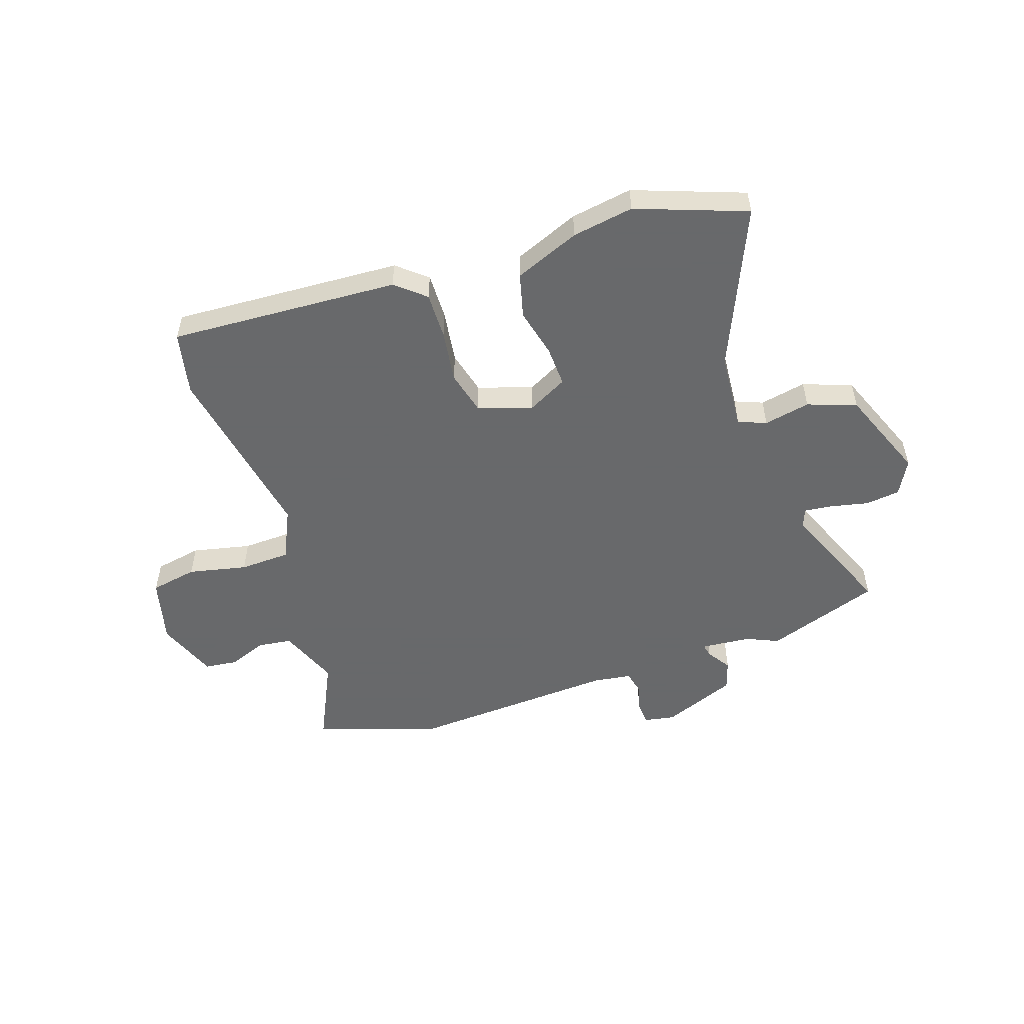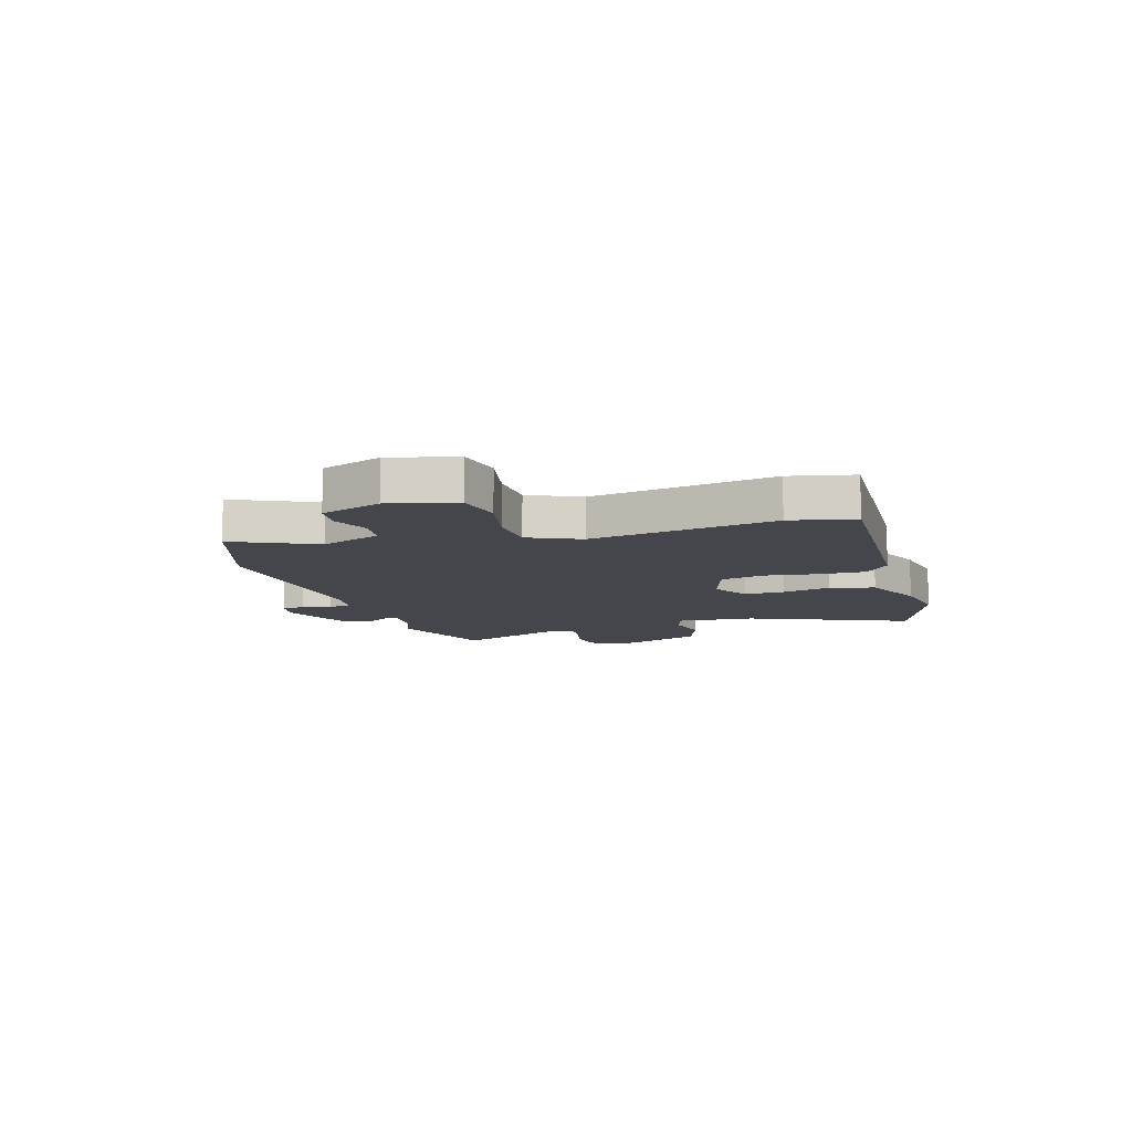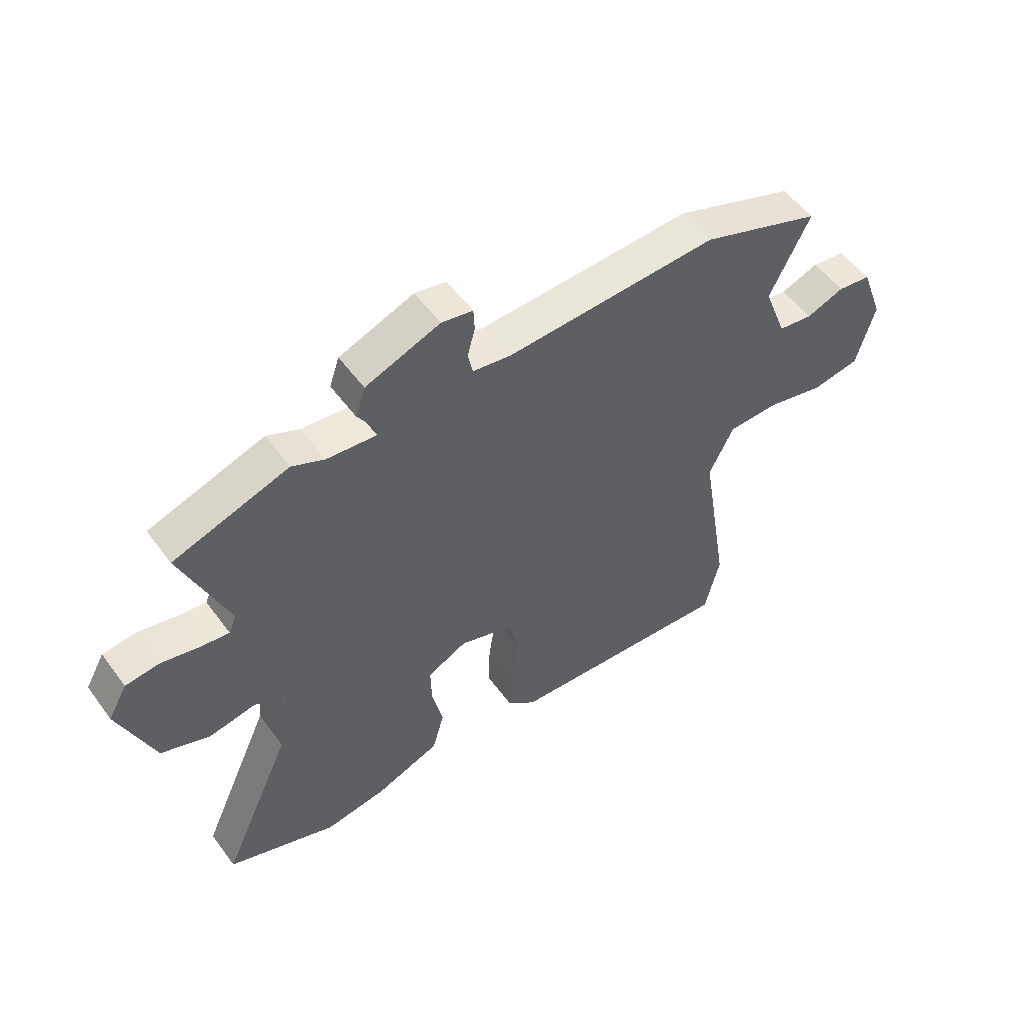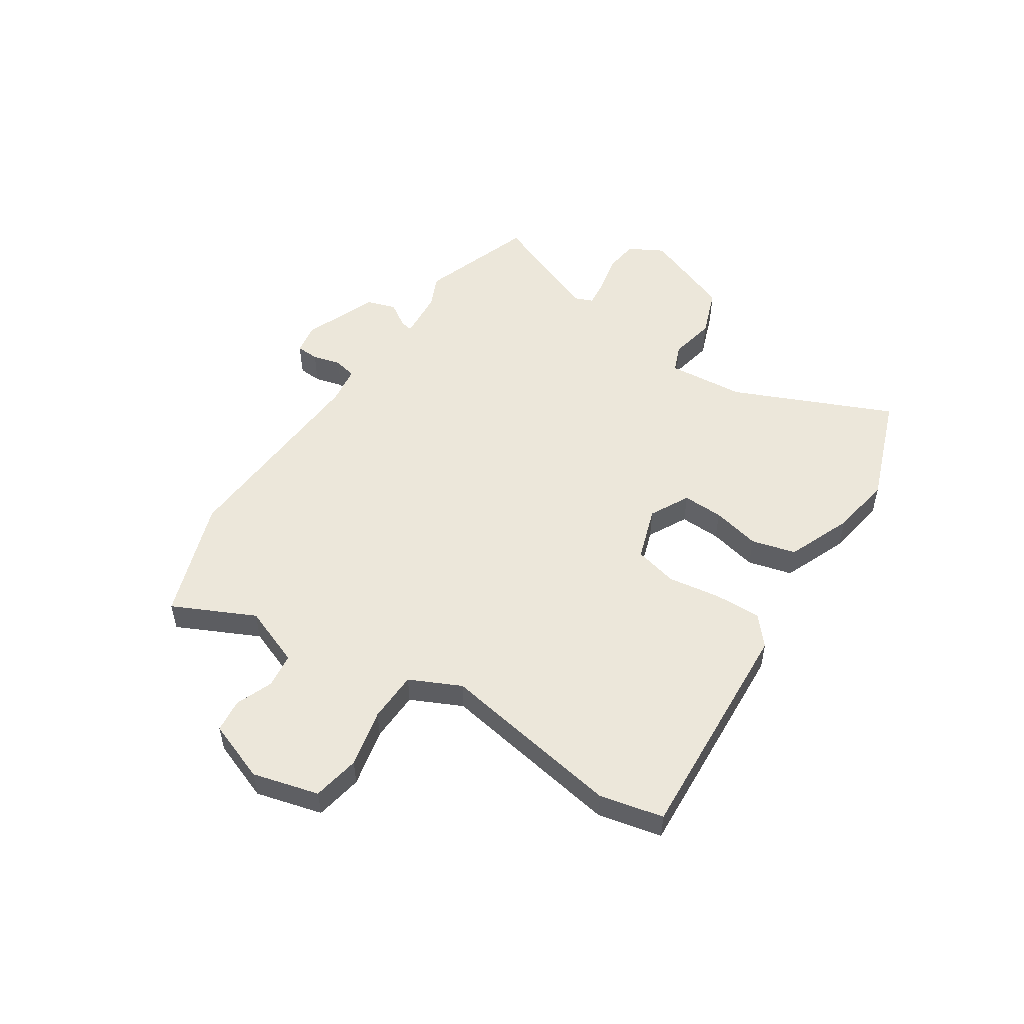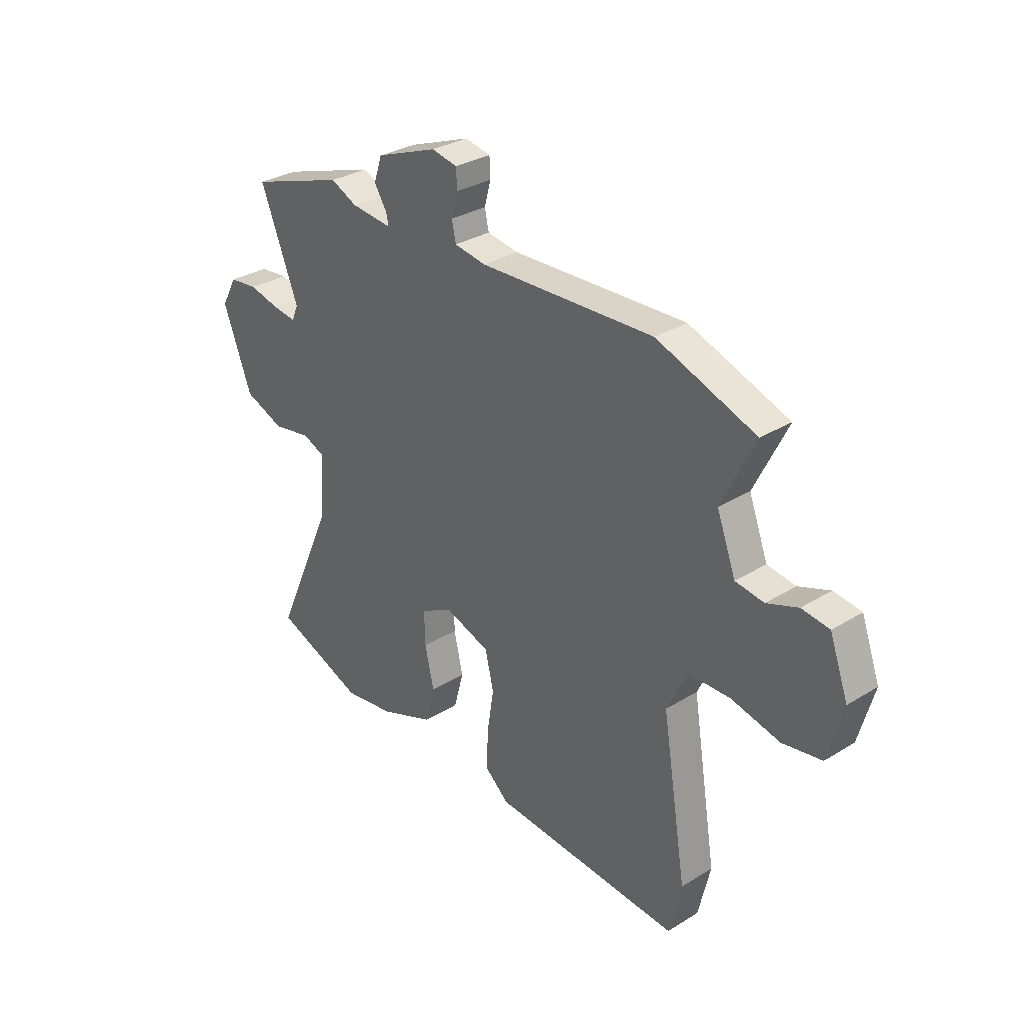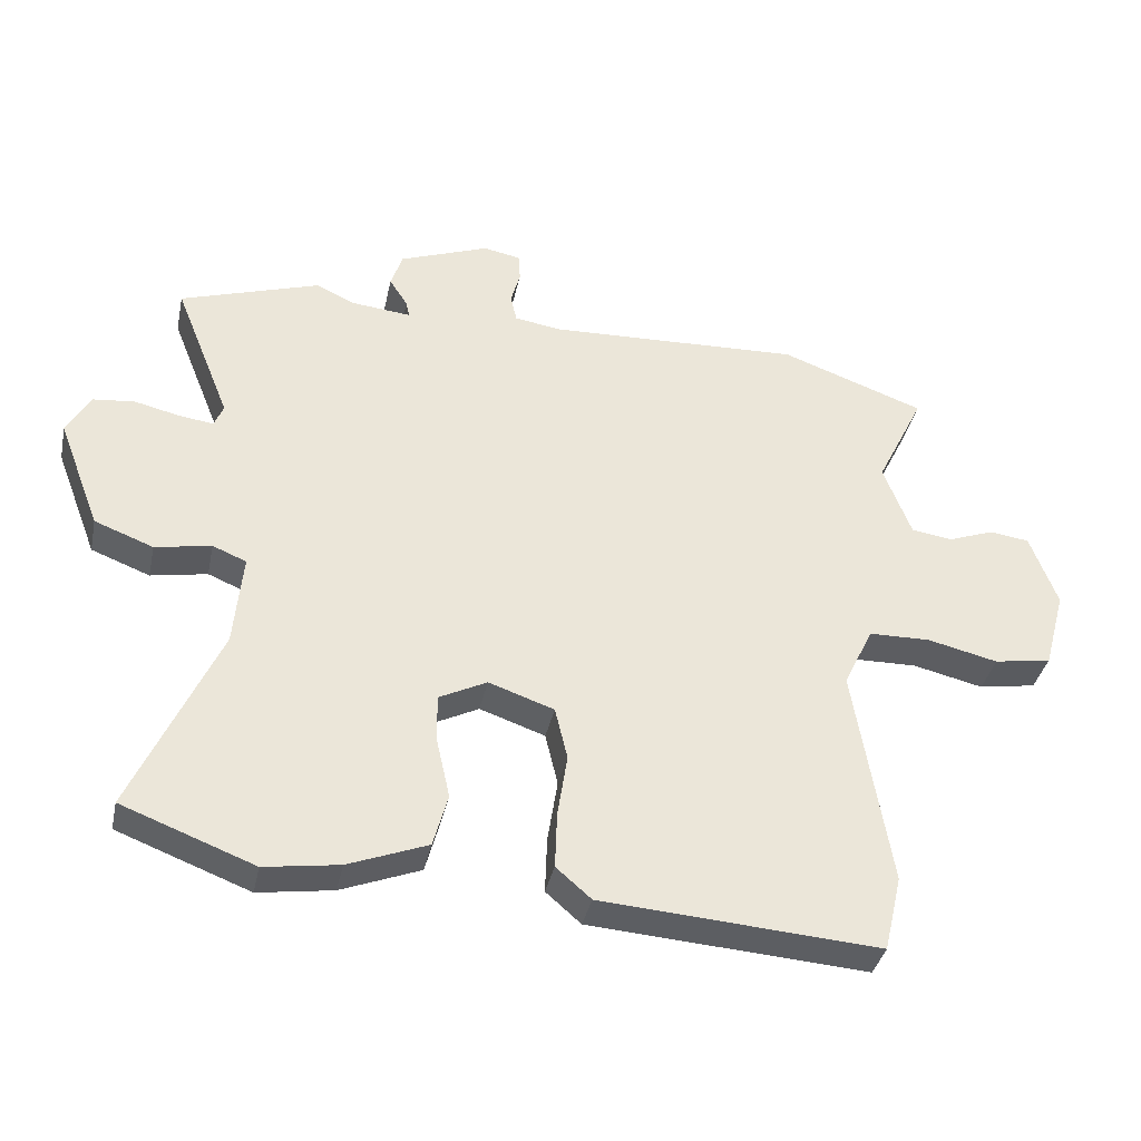
<metadata>
{"format":"obj","ext":"obj","renderer":"f3d","projection":"perspective","resolution":1024,"background":"white","views":[{"elev":-52.6,"azim":-160.6,"up":"+Y"},{"elev":-10.0,"azim":107.9,"up":"+Y"},{"elev":53.6,"azim":-35.5,"up":"+Z"},{"elev":51.9,"azim":123.8,"up":"+Y"},{"elev":31.1,"azim":48.7,"up":"+Z"},{"elev":-37.3,"azim":-11.9,"up":"+Z"}]}
</metadata>
<code>
v -0.395 0.07 -0.54
v -0.595 0.07 -0.464
v -0.465 0.07 -0.173
v -0.452 0.07 -0.031
v -0.503 0.07 -0.01
v -0.588 0.07 -0.026
v -0.677 0.07 0.008
v -0.741 0.07 0.175
v -0.706 0.07 0.238
v -0.643 0.07 0.245
v -0.575 0.07 0.229
v -0.522 0.07 0.222
v -0.508 0.07 0.256
v -0.593 0.07 0.469
v -0.382 0.07 0.539
v -0.323 0.07 0.512
v -0.232 0.07 0.503
v -0.237 0.07 0.527
v -0.265 0.07 0.571
v -0.247 0.07 0.625
v -0.111 0.07 0.677
v -0.054 0.07 0.666
v -0.052 0.07 0.624
v -0.066 0.07 0.572
v -0.057 0.07 0.53
v 0.013 0.07 0.519
v 0.4 0.07 0.536
v 0.619 0.07 0.457
v 0.546 0.07 0.308
v 0.588 0.07 0.197
v 0.651 0.07 0.188
v 0.72 0.07 0.214
v 0.781 0.07 0.206
v 0.822 0.07 0.094
v 0.789 0.07 -0.027
v 0.702 0.07 -0.042
v 0.595 0.07 -0.017
v 0.502 0.07 -0.019
v 0.457 0.07 -0.112
v 0.512 0.07 -0.449
v 0.485 0.07 -0.565
v 0.064 0.07 -0.536
v 0.011 0.07 -0.49
v 0.014 0.07 -0.404
v 0.029 0.07 -0.308
v 0.01 0.07 -0.228
v -0.089 0.07 -0.194
v -0.162 0.07 -0.231
v -0.16 0.07 -0.306
v -0.14 0.07 -0.395
v -0.162 0.07 -0.476
v -0.282 0.07 -0.523
v -0.395 0 -0.54
v -0.595 0 -0.464
v -0.465 0 -0.173
v -0.452 0 -0.031
v -0.503 0 -0.01
v -0.588 0 -0.026
v -0.677 0 0.008
v -0.741 0 0.175
v -0.706 0 0.238
v -0.643 0 0.245
v -0.575 0 0.229
v -0.522 0 0.222
v -0.508 0 0.256
v -0.593 0 0.469
v -0.382 0 0.539
v -0.323 0 0.512
v -0.232 0 0.503
v -0.237 0 0.527
v -0.265 0 0.571
v -0.247 0 0.625
v -0.111 0 0.677
v -0.054 0 0.666
v -0.052 0 0.624
v -0.066 0 0.572
v -0.057 0 0.53
v 0.013 0 0.519
v 0.4 0 0.536
v 0.619 0 0.457
v 0.546 0 0.308
v 0.588 0 0.197
v 0.651 0 0.188
v 0.72 0 0.214
v 0.781 0 0.206
v 0.822 0 0.094
v 0.789 0 -0.027
v 0.702 0 -0.042
v 0.595 0 -0.017
v 0.502 0 -0.019
v 0.457 0 -0.112
v 0.512 0 -0.449
v 0.485 0 -0.565
v 0.064 0 -0.536
v 0.011 0 -0.49
v 0.014 0 -0.404
v 0.029 0 -0.308
v 0.01 0 -0.228
v -0.089 0 -0.194
v -0.162 0 -0.231
v -0.16 0 -0.306
v -0.14 0 -0.395
v -0.162 0 -0.476
v -0.282 0 -0.523
f 1 2 3
f 52 1 3
f 51 52 3
f 50 51 3
f 49 50 3
f 48 49 3 4
f 47 48 4
f 46 47 4
f 43 44 45
f 42 43 45
f 41 42 45
f 40 41 45
f 39 40 45
f 38 39 45 46
f 35 36 37
f 34 35 37
f 33 34 37
f 32 33 37
f 31 32 37
f 30 31 37 38
f 38 46 4
f 30 38 4
f 29 30 4
f 29 4 5
f 28 29 5
f 27 28 5
f 26 27 5
f 22 23 24
f 21 22 24
f 20 21 24
f 19 20 24
f 18 19 24
f 17 18 24 25
f 13 14 15 16
f 12 13 16 17
f 9 10 11
f 8 9 11
f 7 8 11
f 6 7 11
f 5 6 11
f 5 11 12
f 17 25 26
f 12 17 26
f 5 12 26
f 55 54 53
f 55 53 104
f 55 104 103
f 55 103 102
f 55 102 101
f 56 55 101 100
f 56 100 99
f 56 99 98
f 97 96 95
f 97 95 94
f 97 94 93
f 97 93 92
f 97 92 91
f 98 97 91 90
f 89 88 87
f 89 87 86
f 89 86 85
f 89 85 84
f 89 84 83
f 90 89 83 82
f 56 98 90
f 56 90 82
f 56 82 81
f 57 56 81
f 57 81 80
f 57 80 79
f 57 79 78
f 76 75 74
f 76 74 73
f 76 73 72
f 76 72 71
f 76 71 70
f 77 76 70 69
f 68 67 66 65
f 69 68 65 64
f 63 62 61
f 63 61 60
f 63 60 59
f 63 59 58
f 63 58 57
f 64 63 57
f 78 77 69
f 78 69 64
f 78 64 57
f 1 53 54 2
f 2 54 55 3
f 3 55 56 4
f 4 56 57 5
f 5 57 58 6
f 6 58 59 7
f 7 59 60 8
f 8 60 61 9
f 9 61 62 10
f 10 62 63 11
f 11 63 64 12
f 12 64 65 13
f 13 65 66 14
f 14 66 67 15
f 15 67 68 16
f 16 68 69 17
f 17 69 70 18
f 18 70 71 19
f 19 71 72 20
f 20 72 73 21
f 21 73 74 22
f 22 74 75 23
f 23 75 76 24
f 24 76 77 25
f 25 77 78 26
f 26 78 79 27
f 27 79 80 28
f 28 80 81 29
f 29 81 82 30
f 30 82 83 31
f 31 83 84 32
f 32 84 85 33
f 33 85 86 34
f 34 86 87 35
f 35 87 88 36
f 36 88 89 37
f 37 89 90 38
f 38 90 91 39
f 39 91 92 40
f 40 92 93 41
f 41 93 94 42
f 42 94 95 43
f 43 95 96 44
f 44 96 97 45
f 45 97 98 46
f 46 98 99 47
f 47 99 100 48
f 48 100 101 49
f 49 101 102 50
f 50 102 103 51
f 51 103 104 52
f 52 104 53 1

</code>
